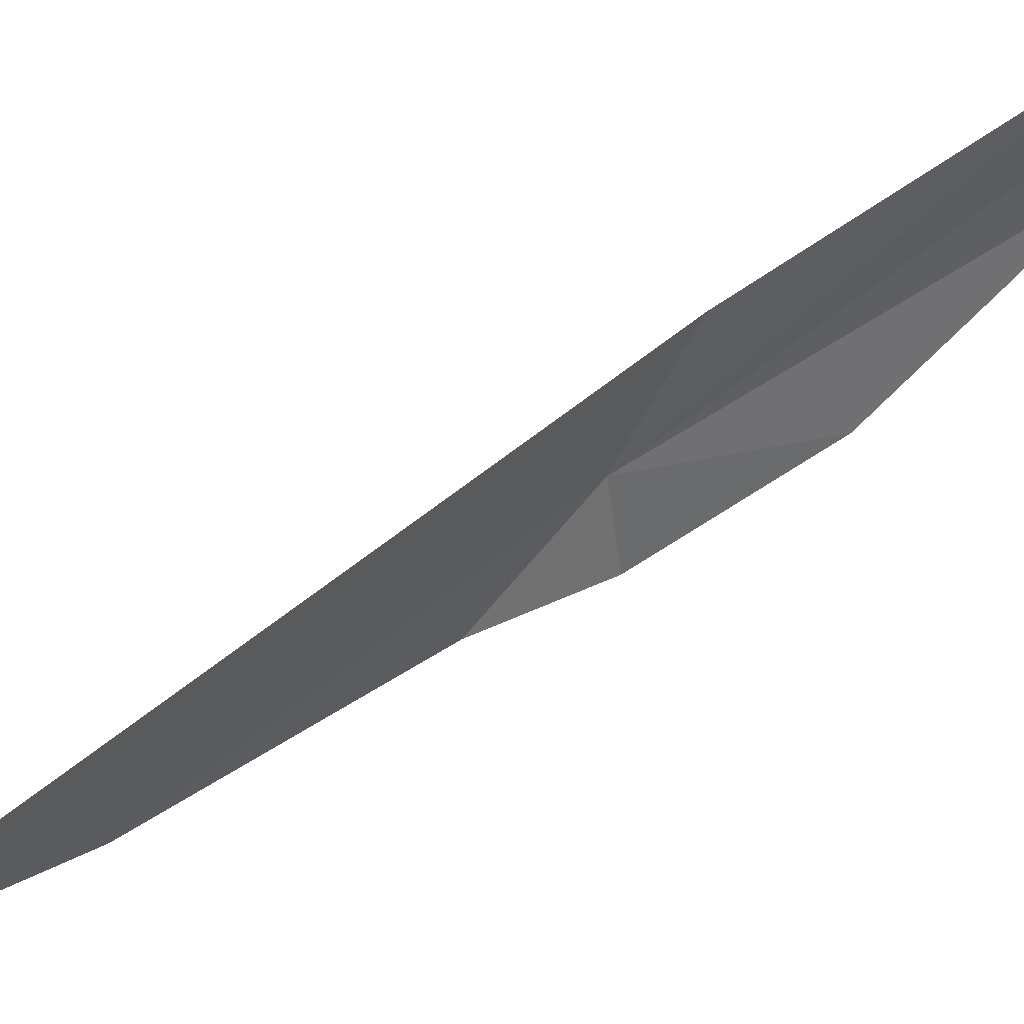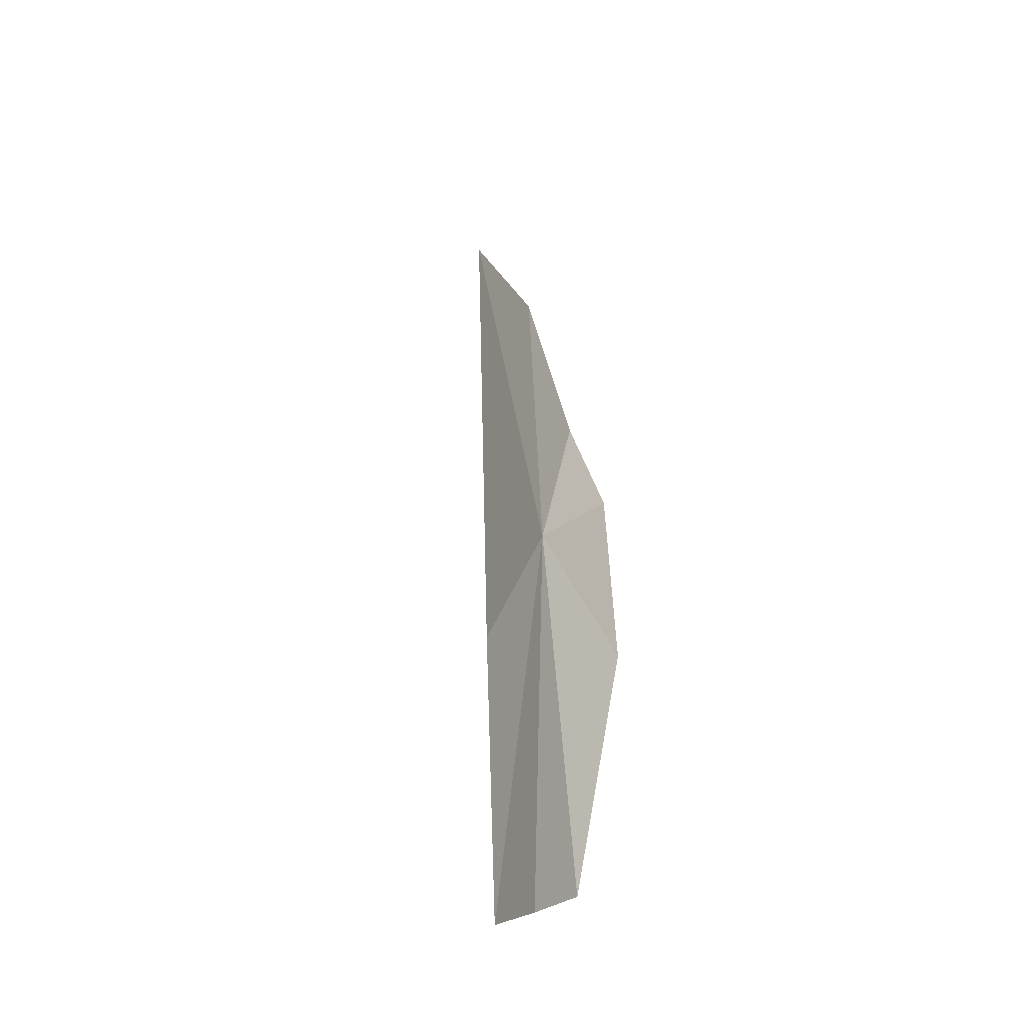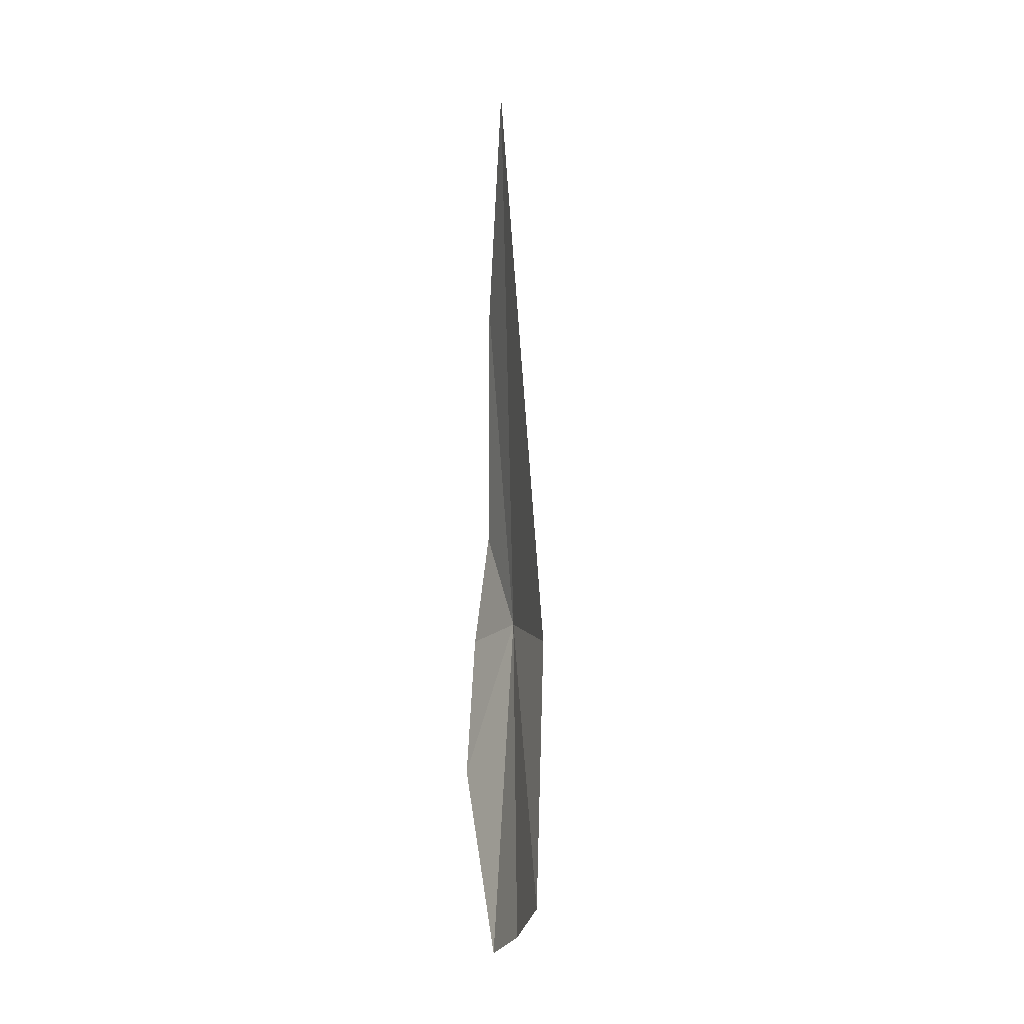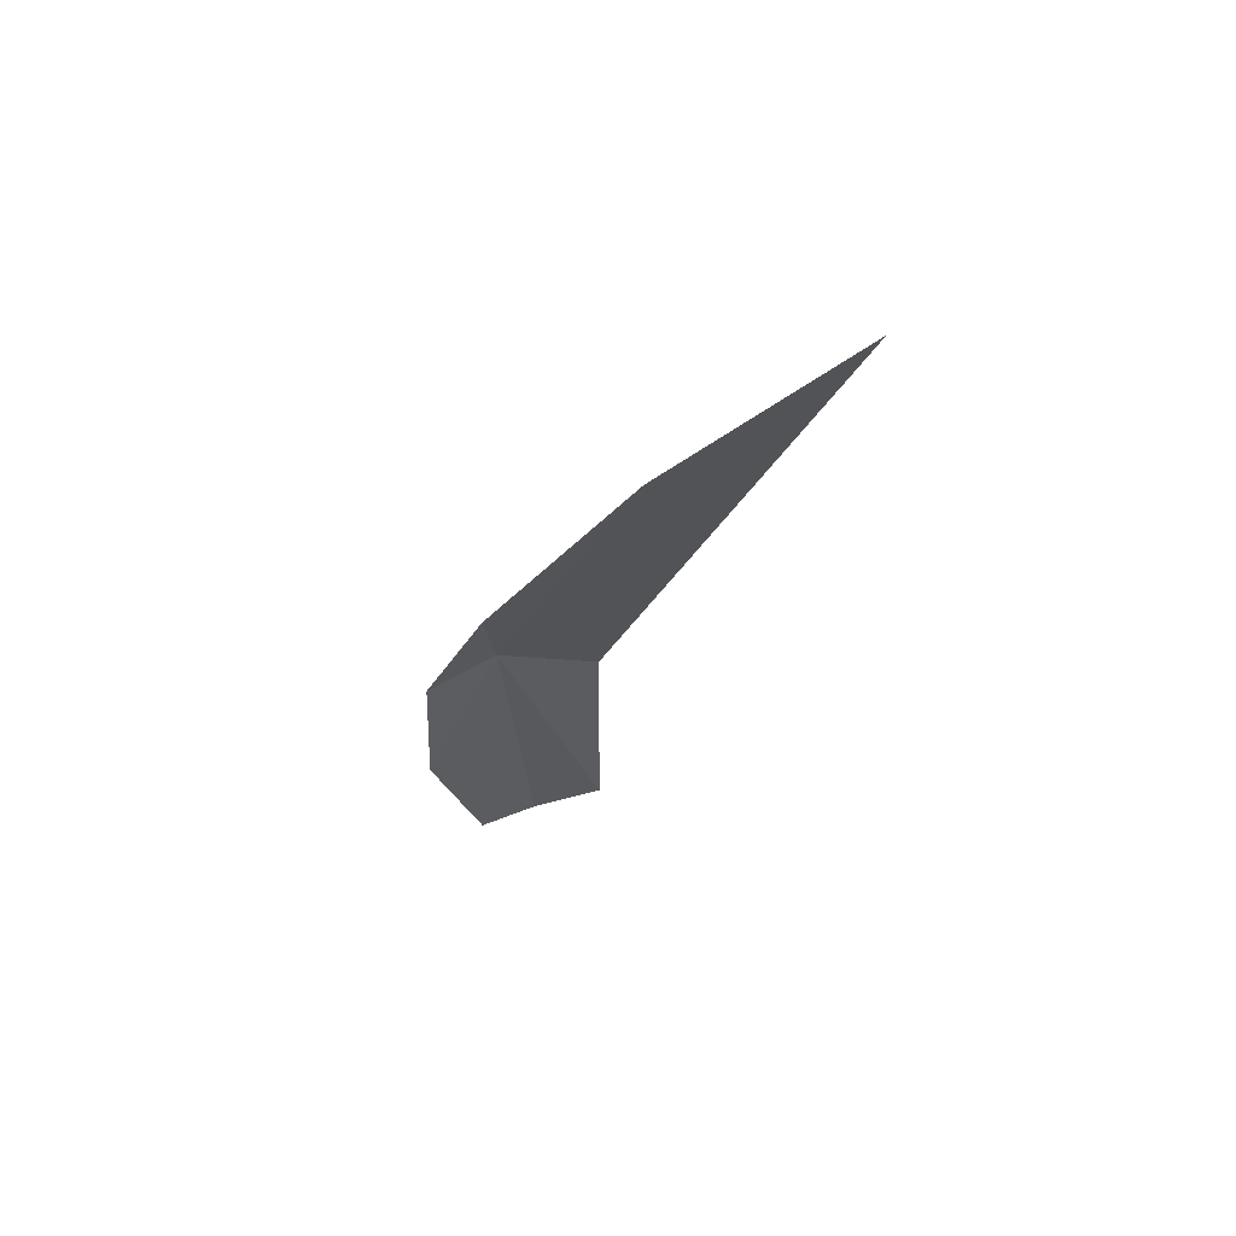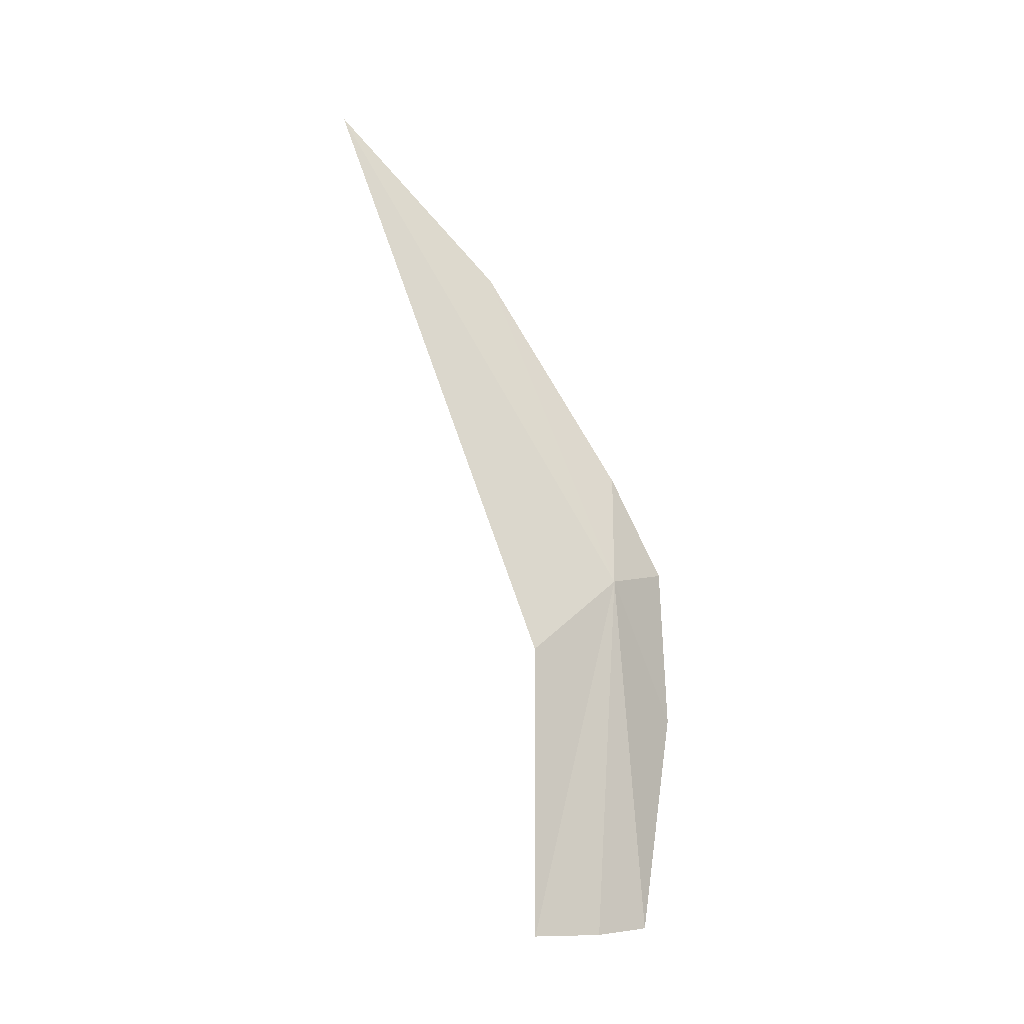
<metadata>
{"format":"obj","ext":"obj","renderer":"f3d","projection":"perspective","resolution":1024,"background":"white","views":[{"elev":74.9,"azim":54.7,"up":"+Y"},{"elev":-23.3,"azim":-21.4,"up":"+Z"},{"elev":-35.6,"azim":175.2,"up":"+Z"},{"elev":62.2,"azim":84.2,"up":"+Z"},{"elev":-11.9,"azim":-105.7,"up":"+Z"}]}
</metadata>
<code>
v 4.327 28.26 -13.91
v 4.313 28.45 -17.08
v 4.473 27.96 -17.03
v 4.71 27.62 -15.15
v 4.566 28.19 -12.9
v 4.657 29.36 -10.99
v 4.209 29.06 -17.09
v 4.661 30.81 -9.498
v 4.131 29.09 -14.59
v 4.654 27.7 -13.78
f 1 3 2
f 1 4 3
f 1 6 5
f 1 2 7
f 1 8 6
f 1 10 4
f 1 5 10
f 1 7 9
f 1 9 8

</code>
